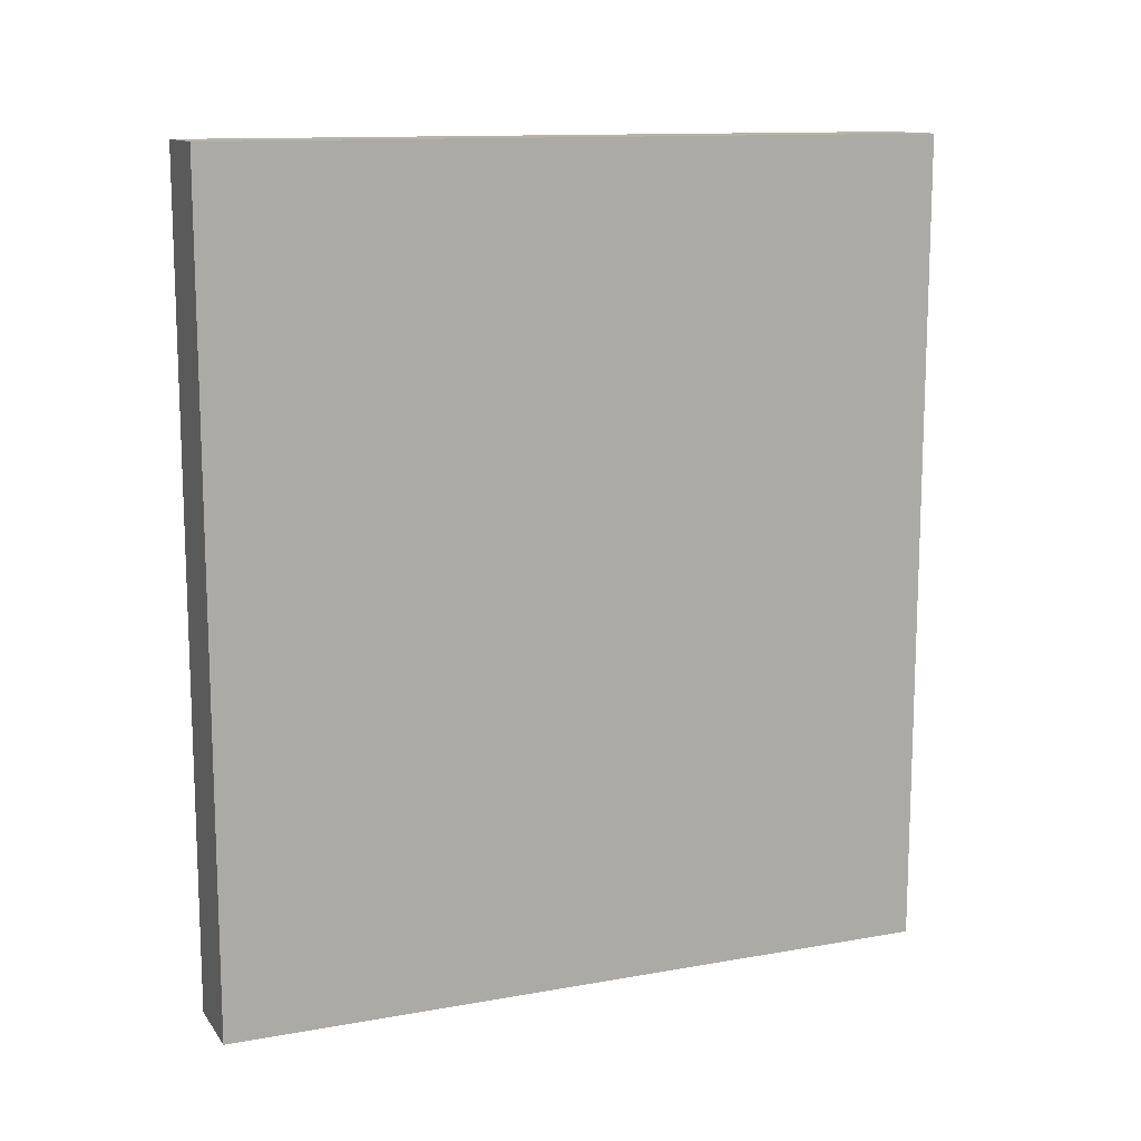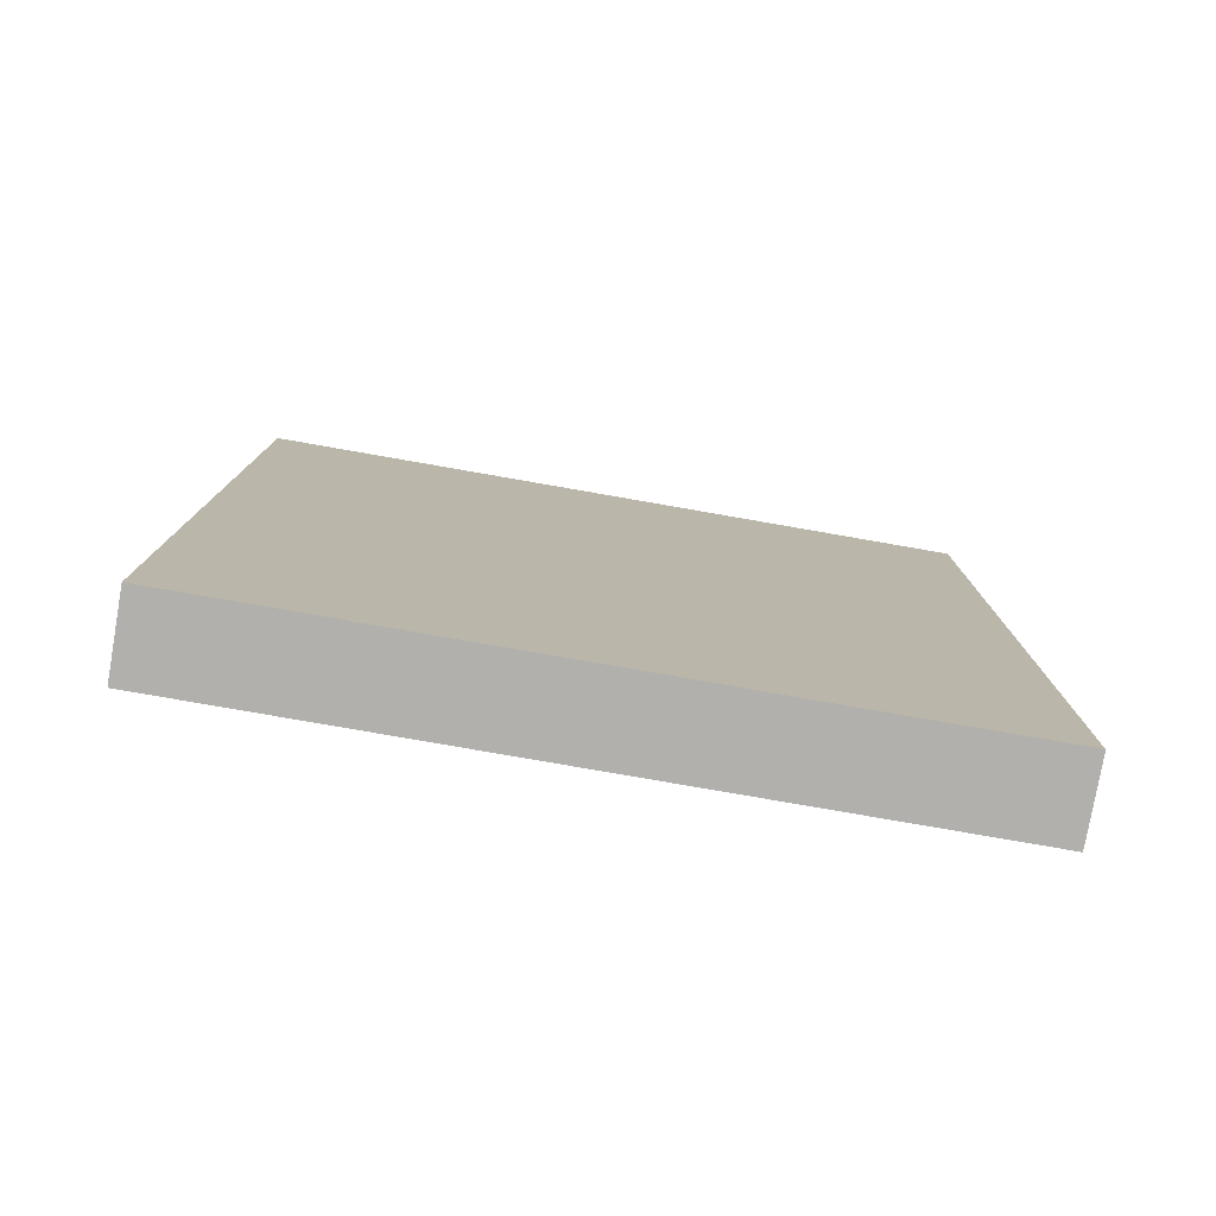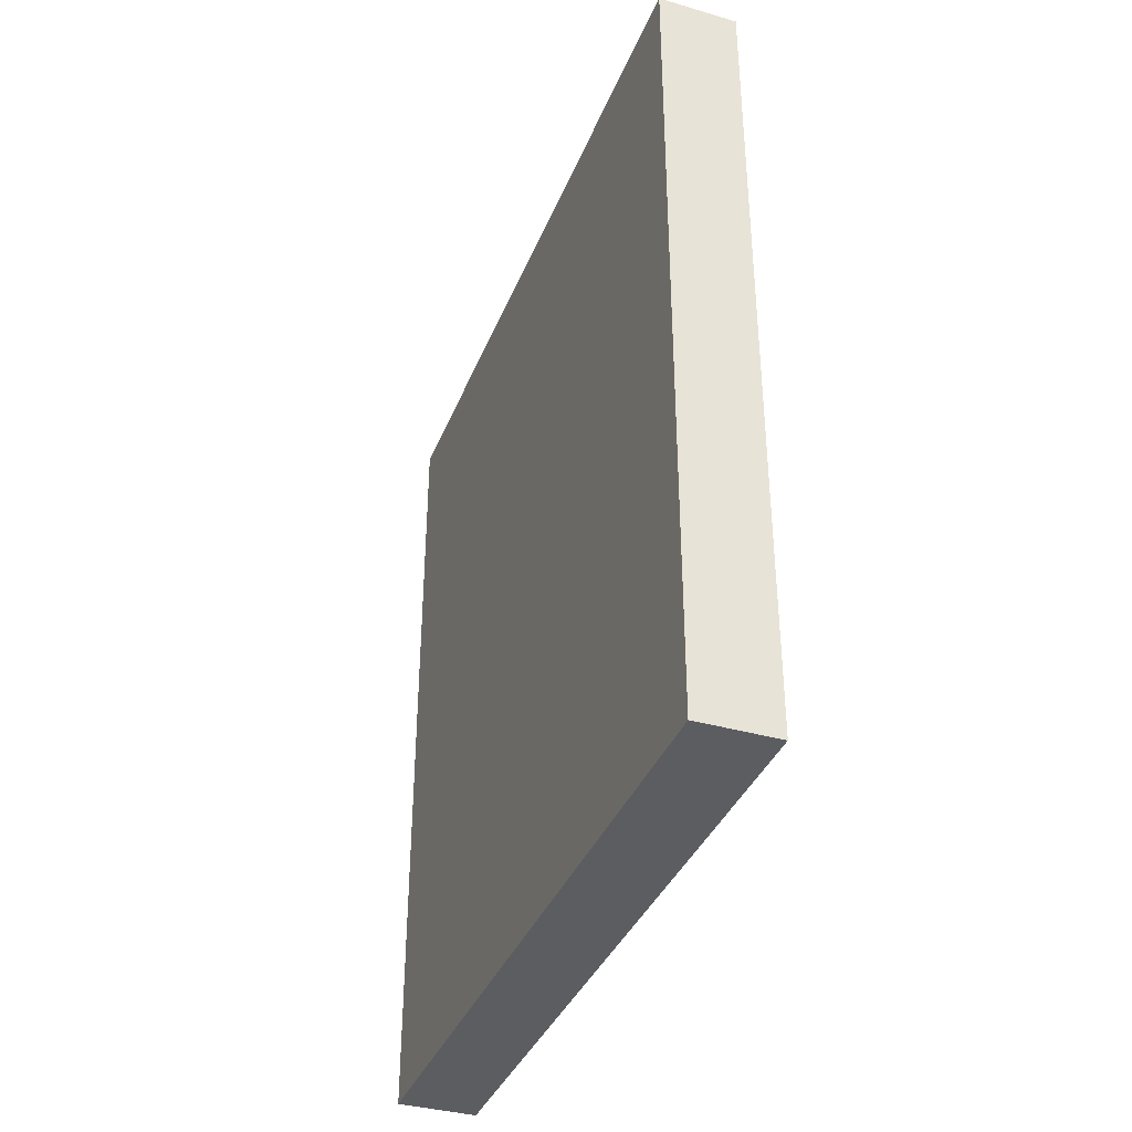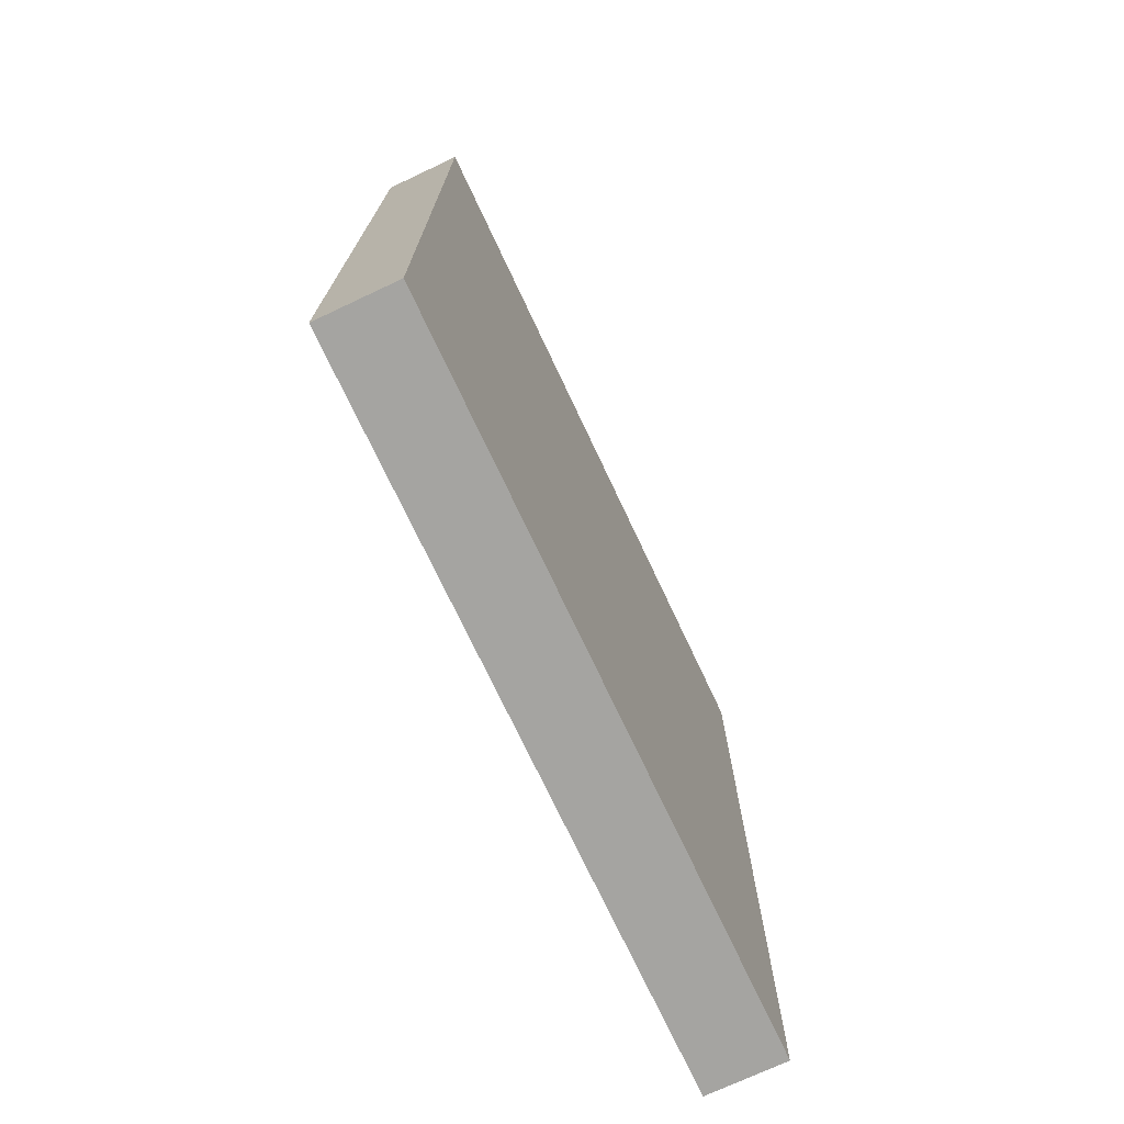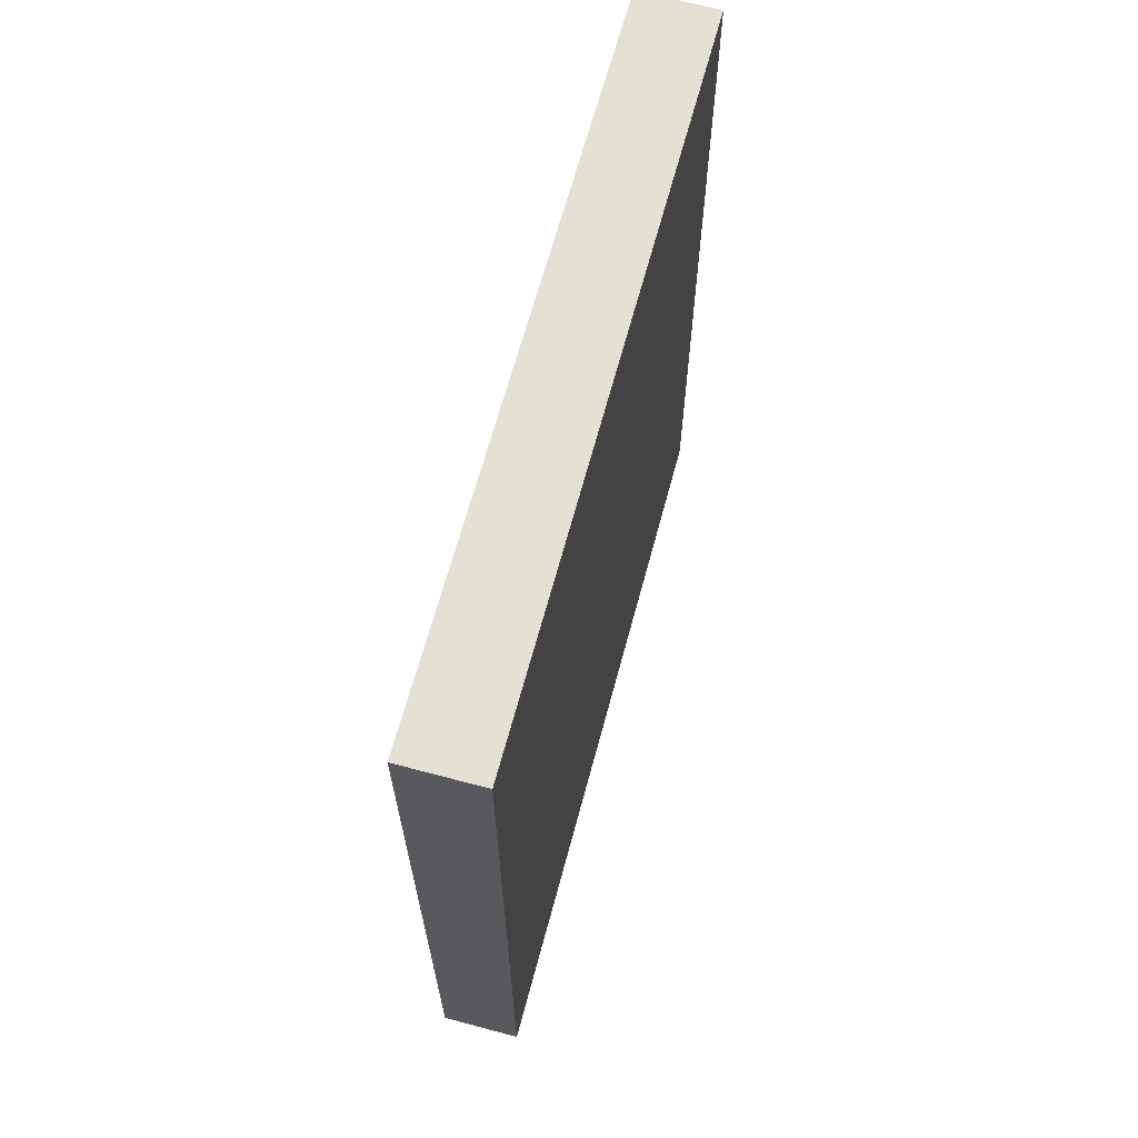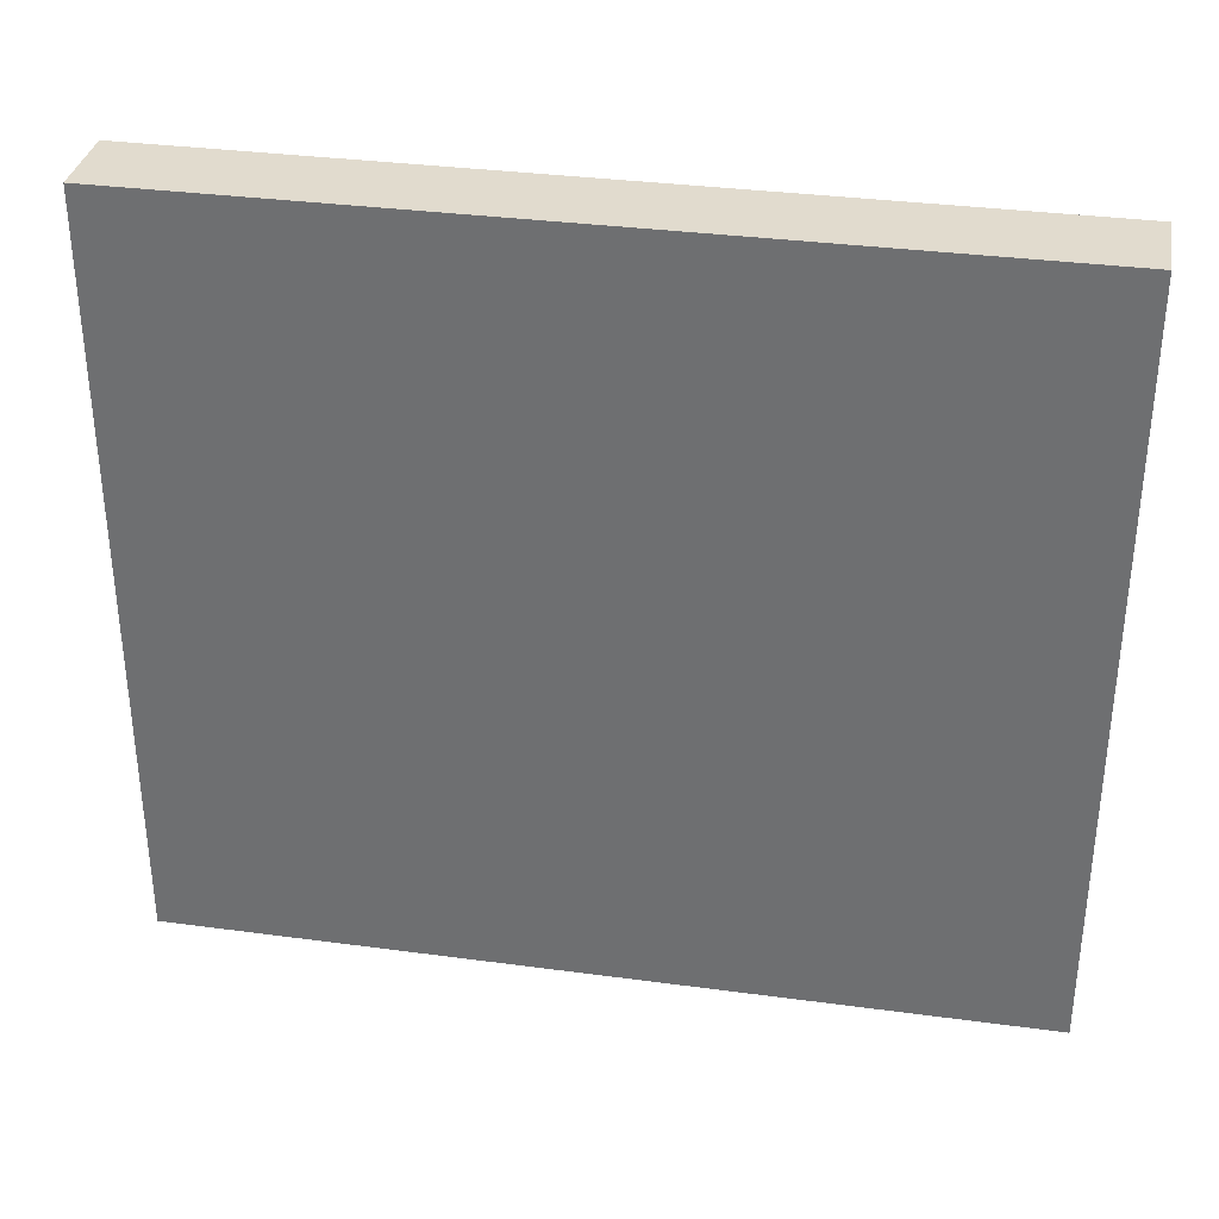
<metadata>
{"format":"obj","ext":"obj","renderer":"f3d","projection":"perspective","resolution":1024,"background":"white","views":[{"elev":12.6,"azim":67.5,"up":"+Y"},{"elev":-78.6,"azim":80.1,"up":"+Y"},{"elev":-37.2,"azim":-20.3,"up":"+Y"},{"elev":-73.2,"azim":-154.8,"up":"+Y"},{"elev":65.6,"azim":-165.0,"up":"+Y"},{"elev":33.9,"azim":-79.7,"up":"+Z"}]}
</metadata>
<code>
o polySurface74_pCube59.001
v -11.91 1.803 -3.055
v -11.91 -0.9869 -5.53
v -11.91 1.803 -5.53
v -12.18 1.803 -5.53
v -12.18 1.803 -3.055
v -12.18 -0.9869 -3.055
v -11.91 -0.9869 -3.055
v -12.18 -0.9869 -5.53
f 1 2 3
f 1 3 4
f 5 4 6
f 7 8 2
f 3 8 4
f 6 7 1
f 1 4 5
f 6 1 5
f 2 8 3
f 6 4 8
f 7 2 1
f 6 8 7

</code>
